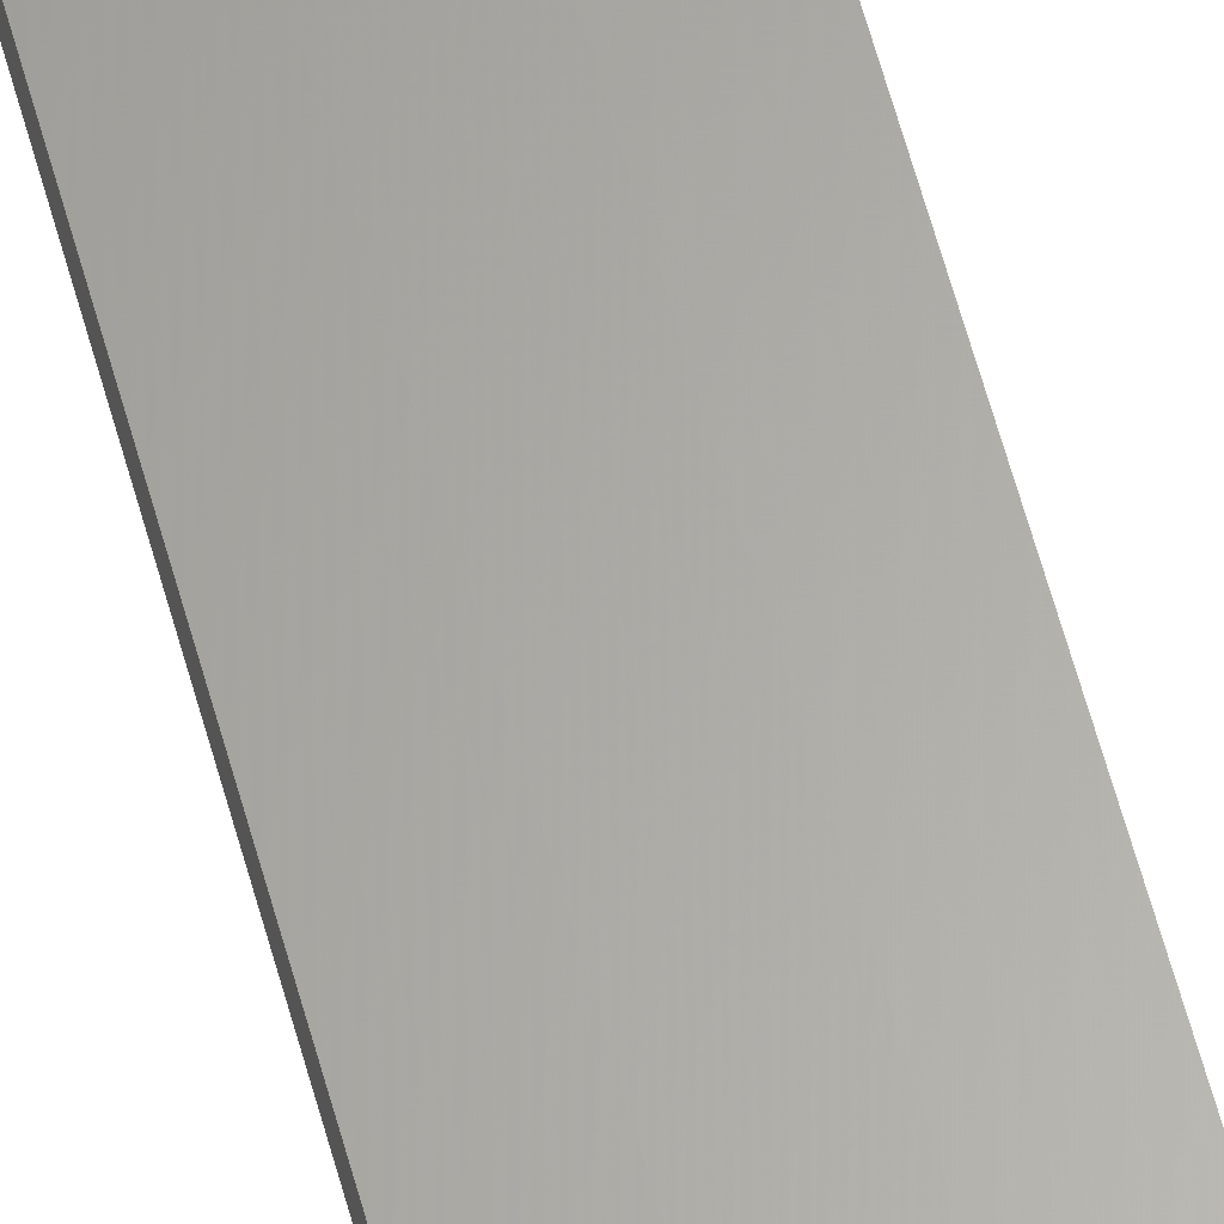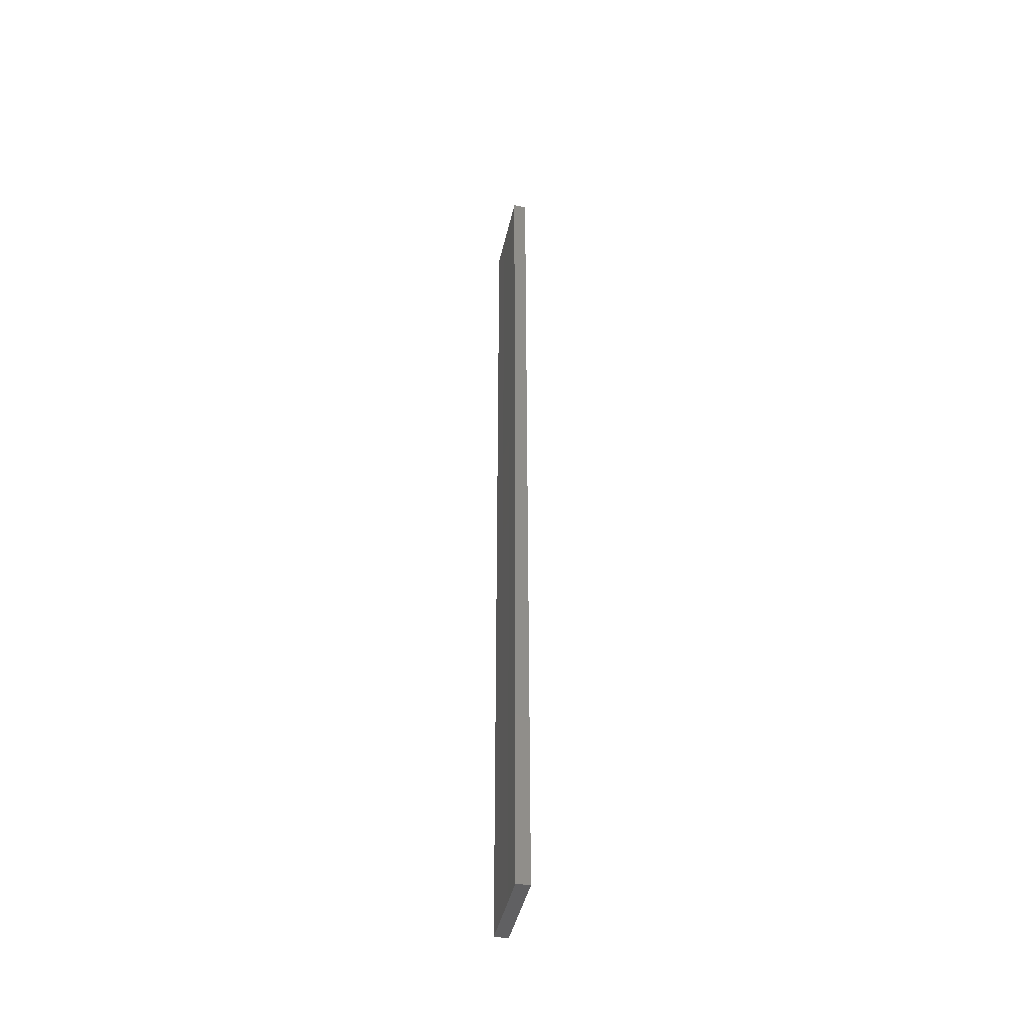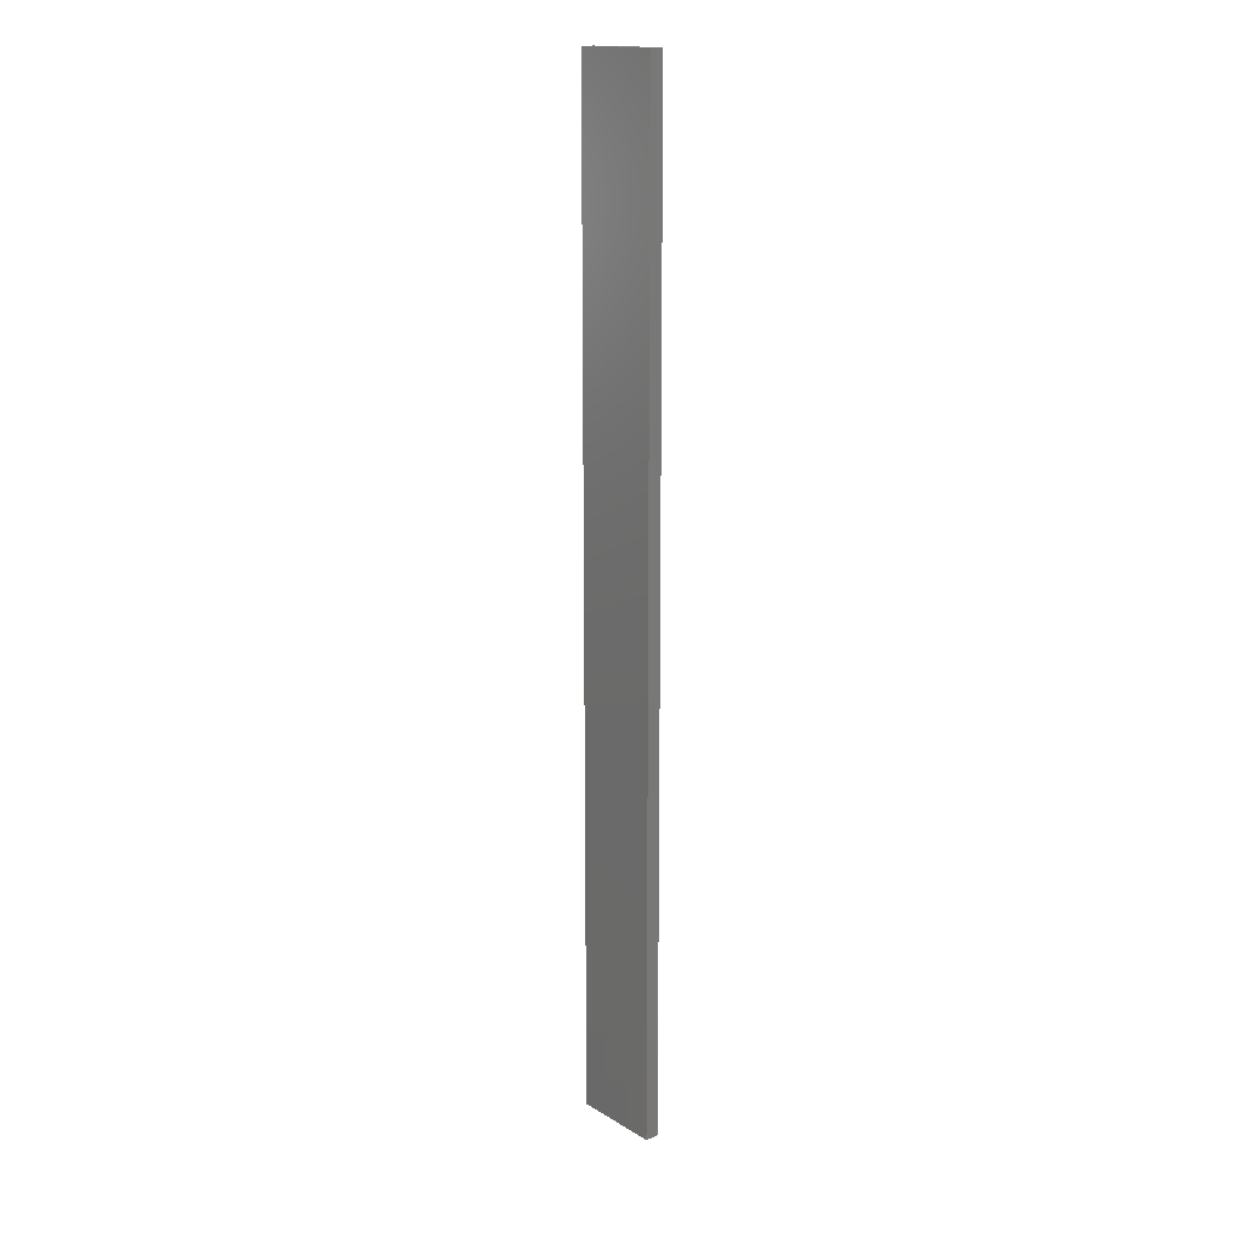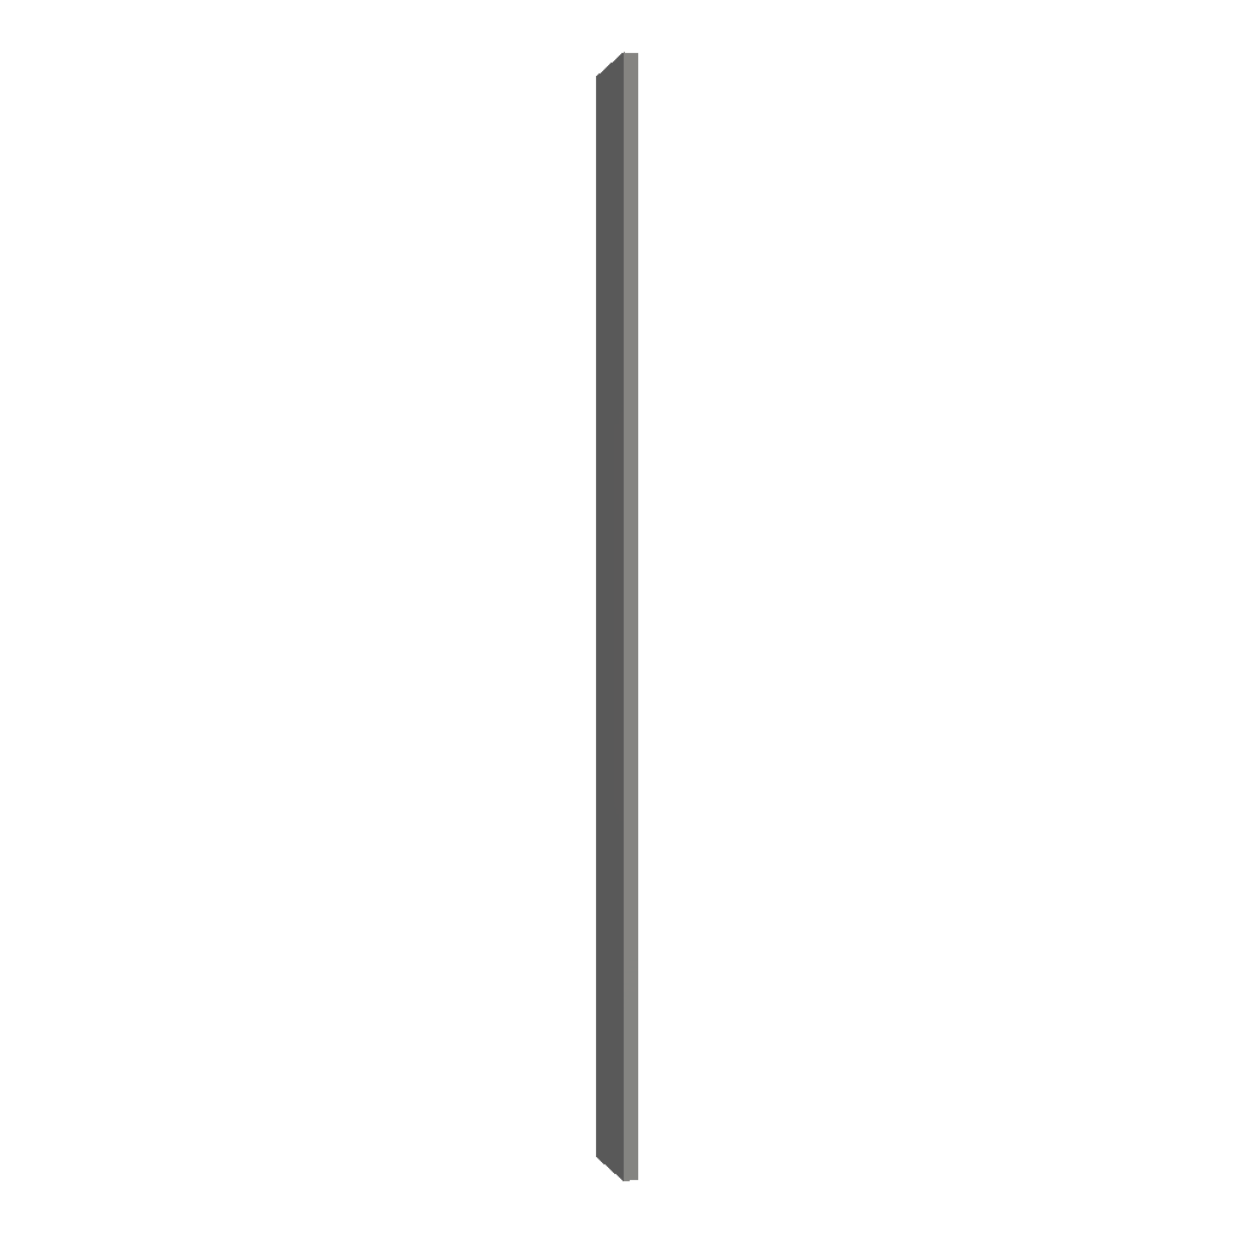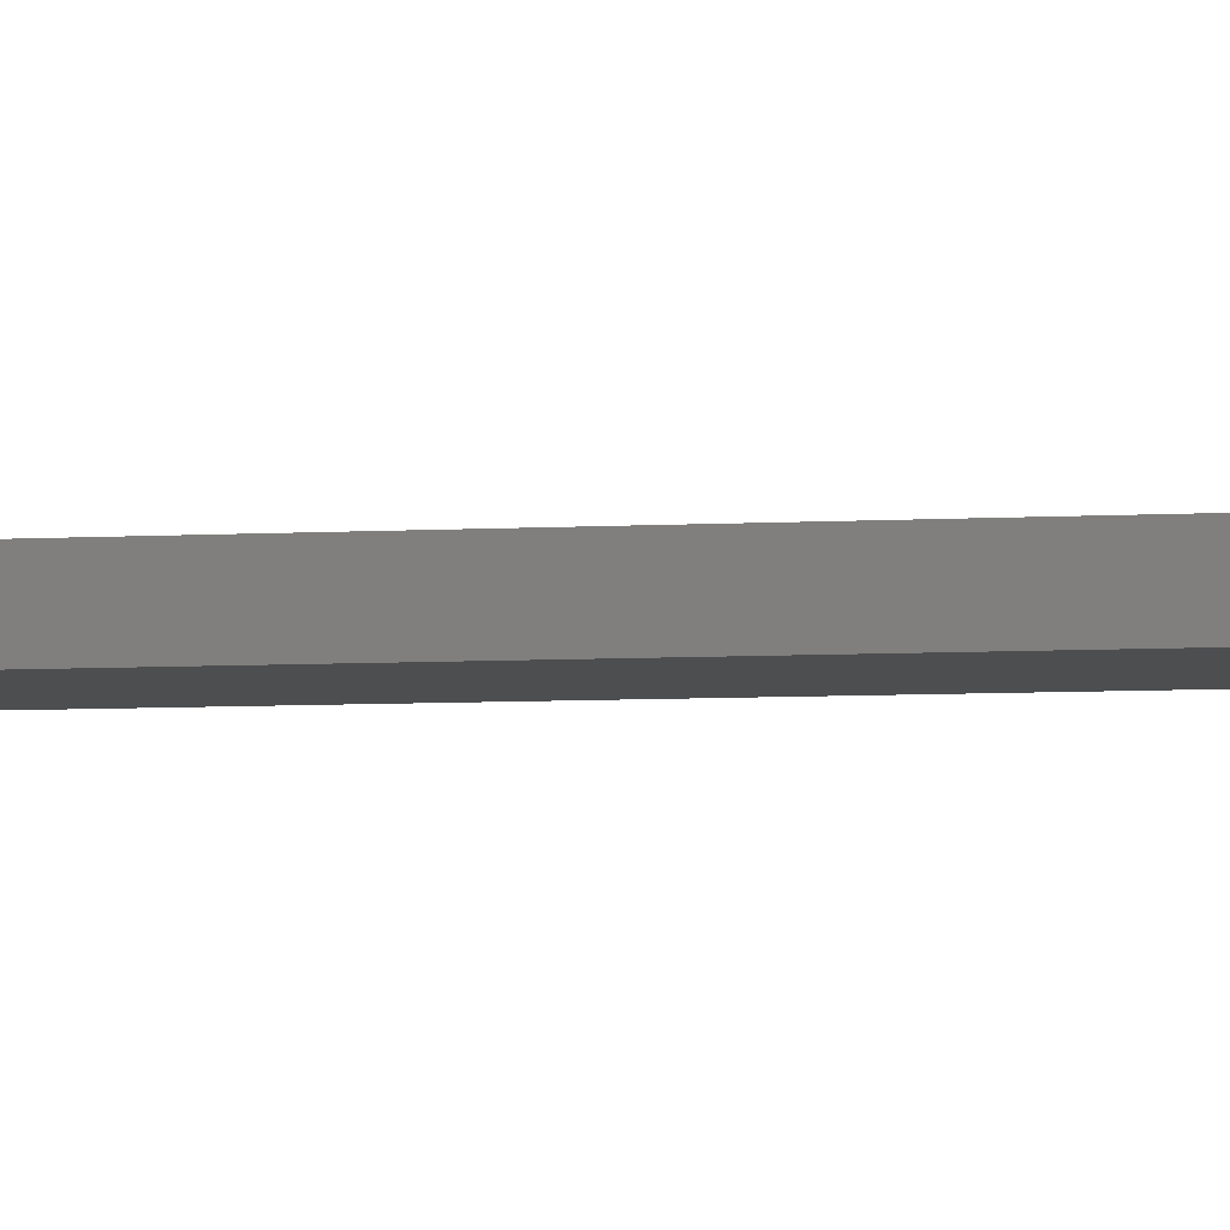
<metadata>
{"format":"stl","ext":"stl","renderer":"f3d","projection":"perspective","resolution":1024,"background":"white","views":[{"elev":63.3,"azim":-15.5,"up":"+Y"},{"elev":-44.3,"azim":77.3,"up":"+Z"},{"elev":16.2,"azim":-129.8,"up":"+Z"},{"elev":-0.1,"azim":-106.5,"up":"+Z"},{"elev":-2.7,"azim":-67.7,"up":"+Y"}]}
</metadata>
<code>
# stl→obj: 16 verts, 28 faces
v -0.1612 4.35 240.8
v -0.05288 4.35 240.8
v -0.05288 4.35 237.2
v -0.1612 4.35 237.2
v -0.2696 4.351 240.8
v -0.2696 4.351 237.2
v -0.3779 4.351 240.8
v -0.3779 4.351 237.2
v -0.3779 4.301 237.2
v -0.3779 4.301 240.8
v -0.05308 4.3 237.2
v -0.05308 4.3 240.8
v -0.1613 4.3 237.2
v -0.1613 4.3 240.8
v -0.2696 4.301 240.8
v -0.2696 4.301 237.2
f 1 2 3
f 1 3 4
f 5 4 6
f 5 1 4
f 7 6 8
f 7 5 6
f 7 9 10
f 8 9 7
f 11 12 13
f 12 14 13
f 13 15 16
f 14 15 13
f 16 10 9
f 15 10 16
f 12 3 2
f 11 3 12
f 16 9 8
f 6 16 8
f 13 16 6
f 4 13 6
f 11 13 4
f 3 11 4
f 10 15 7
f 15 5 7
f 15 14 5
f 14 1 5
f 14 12 1
f 12 2 1

</code>
